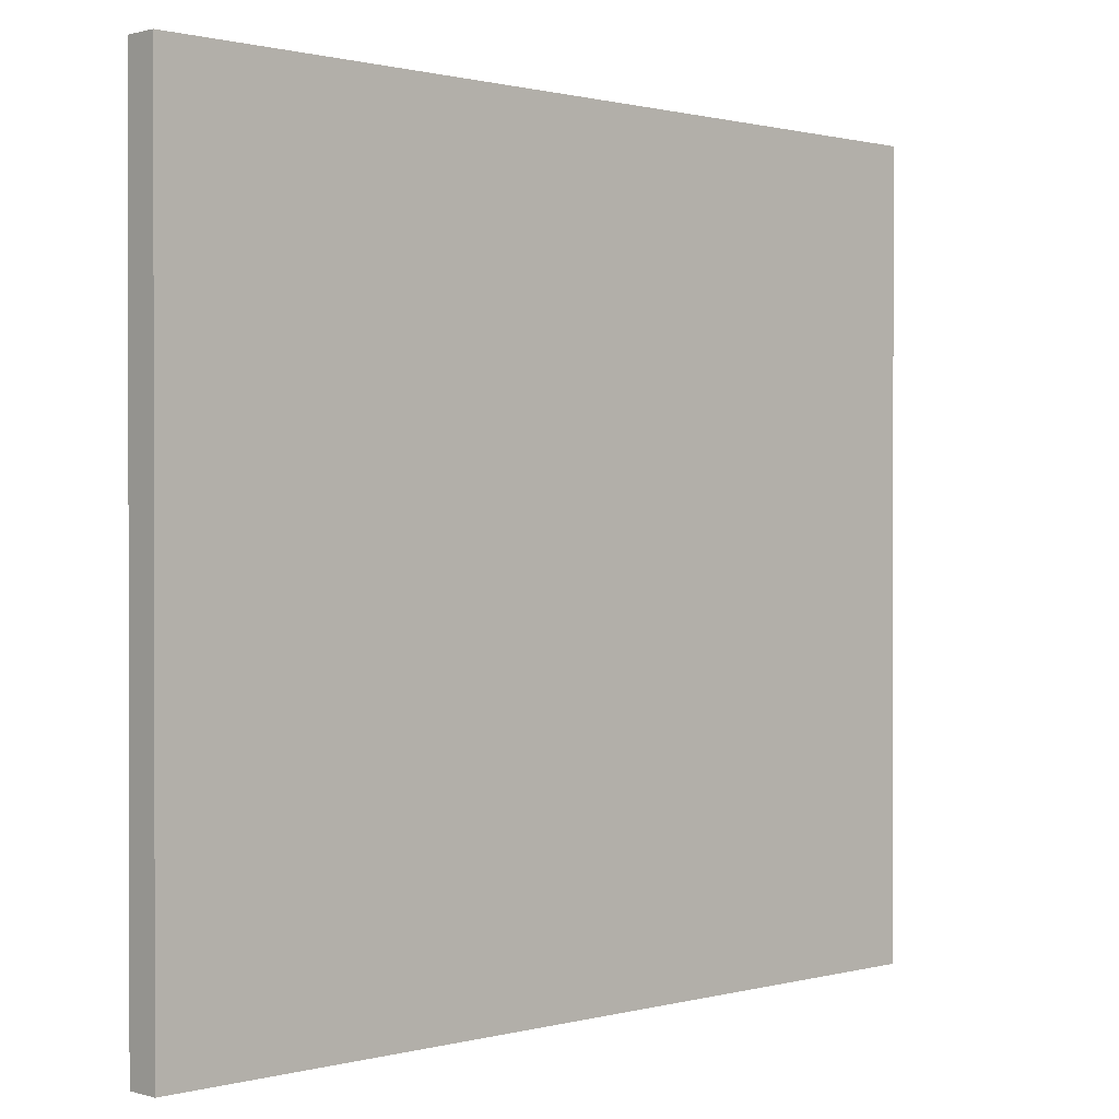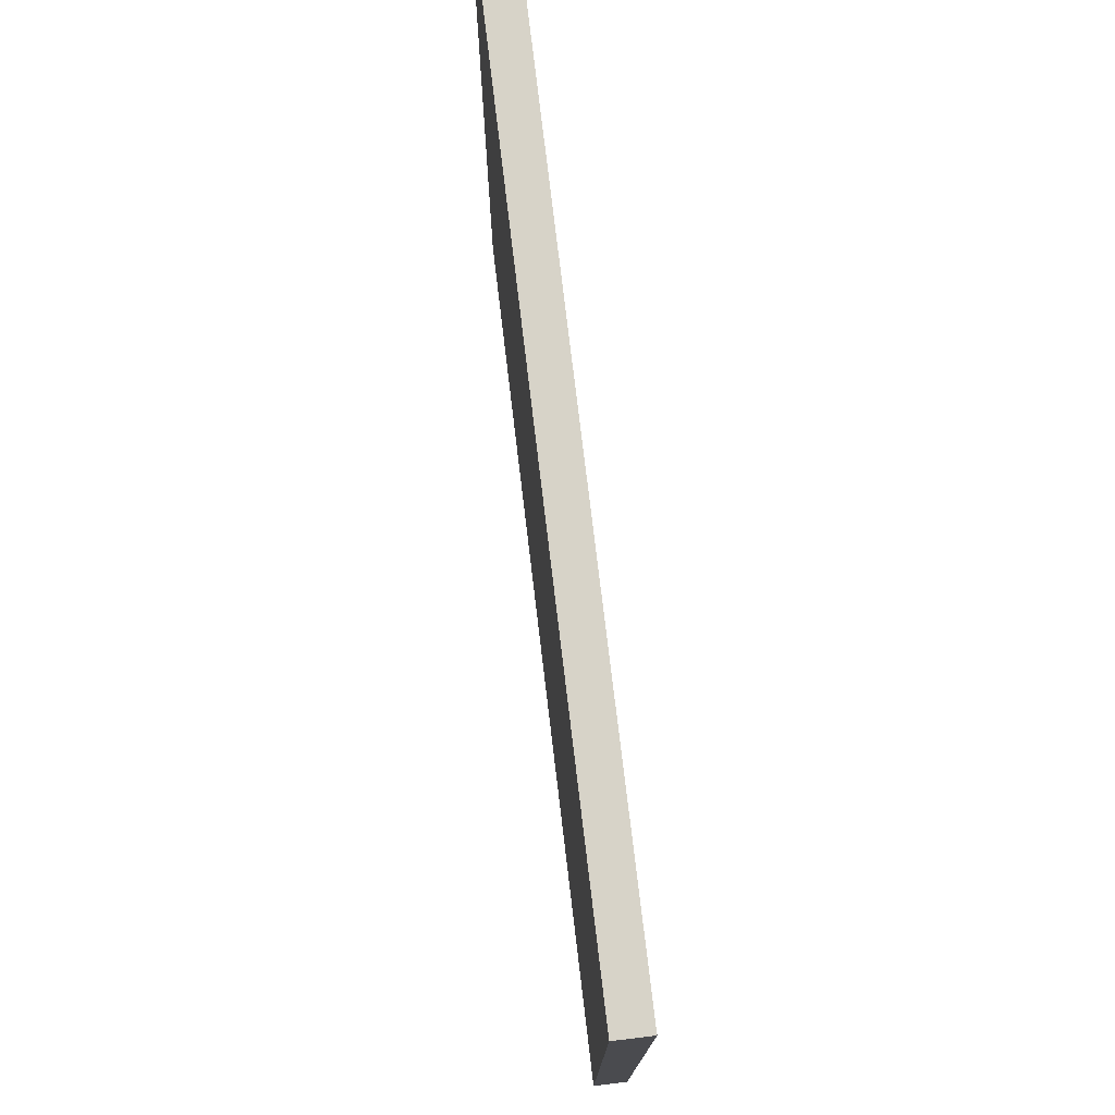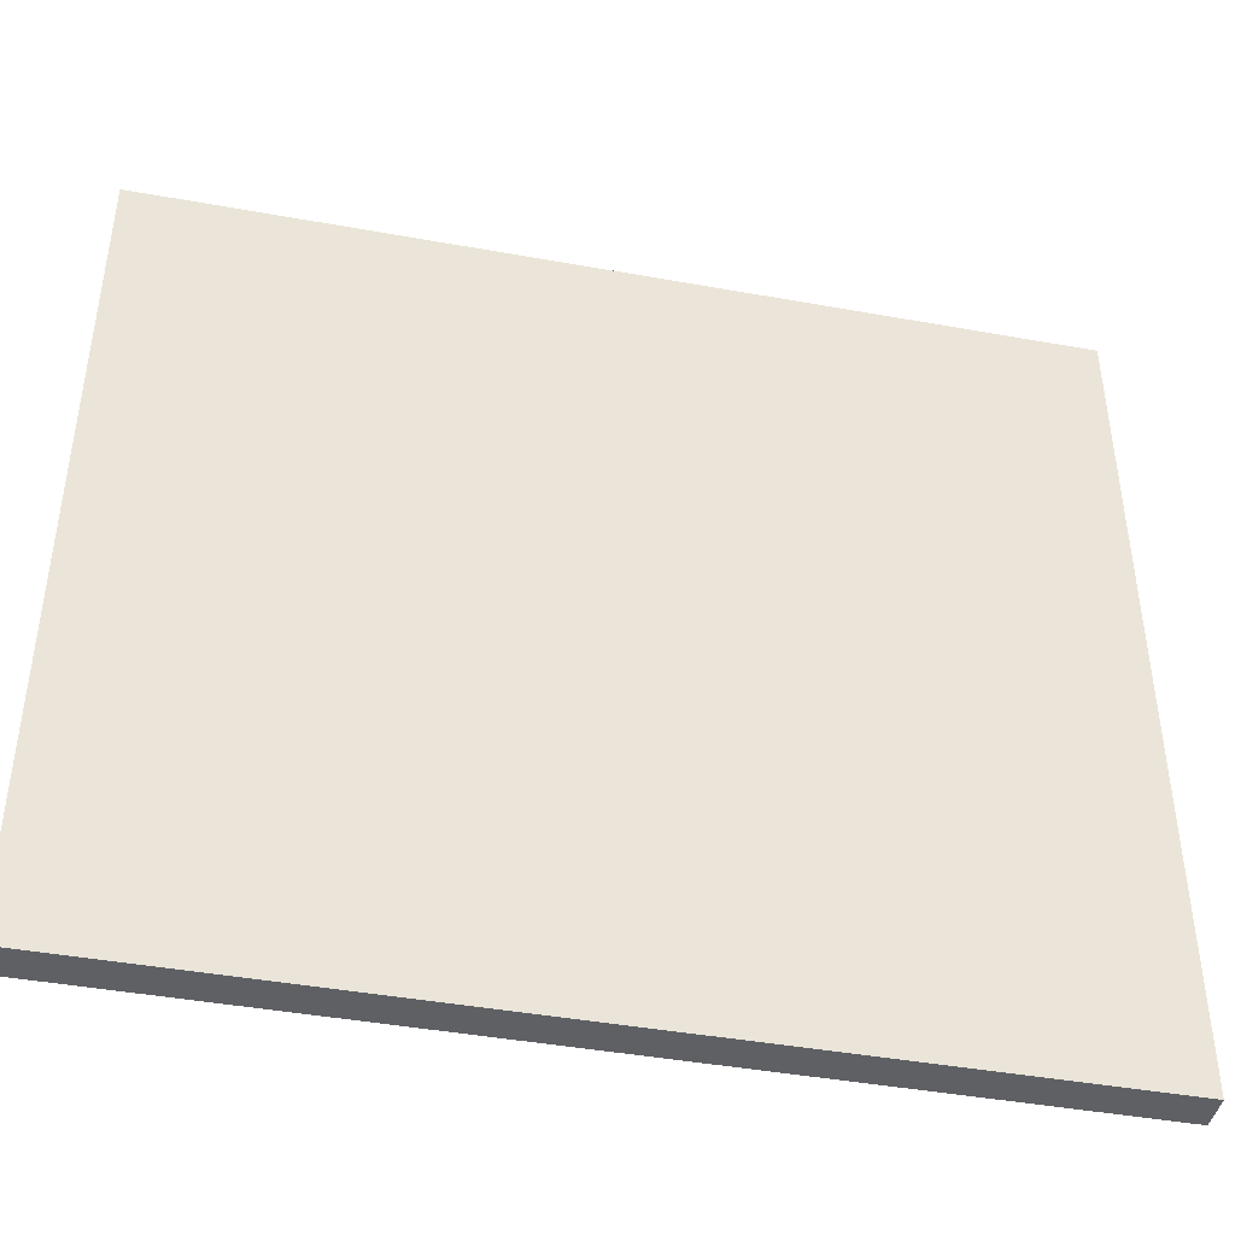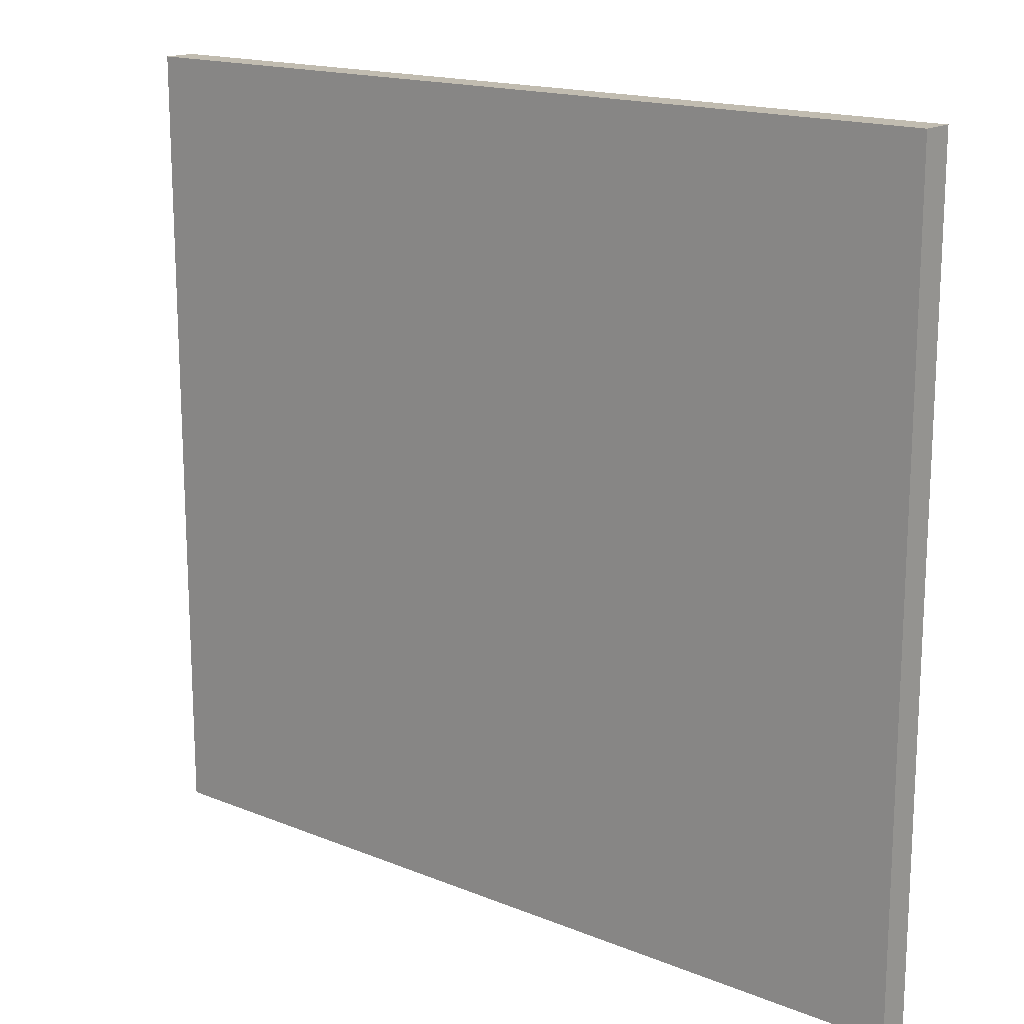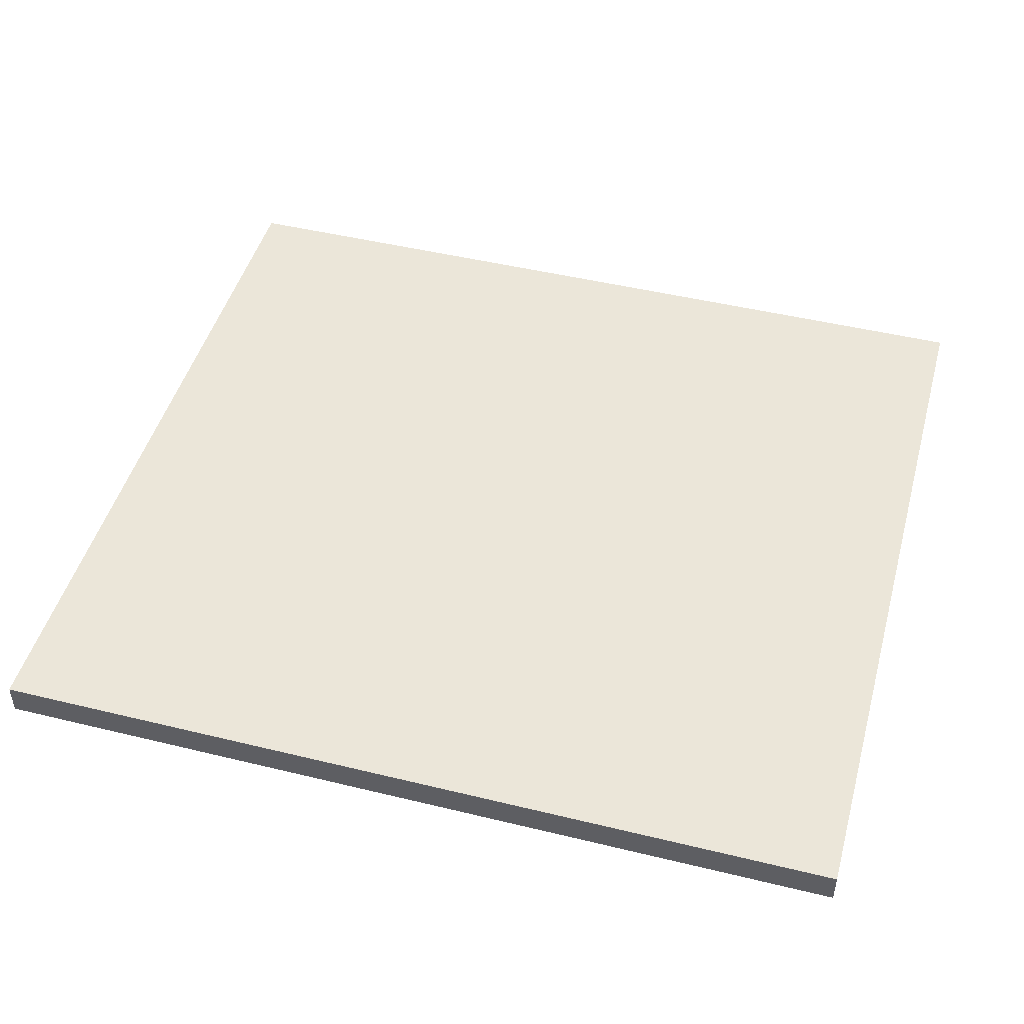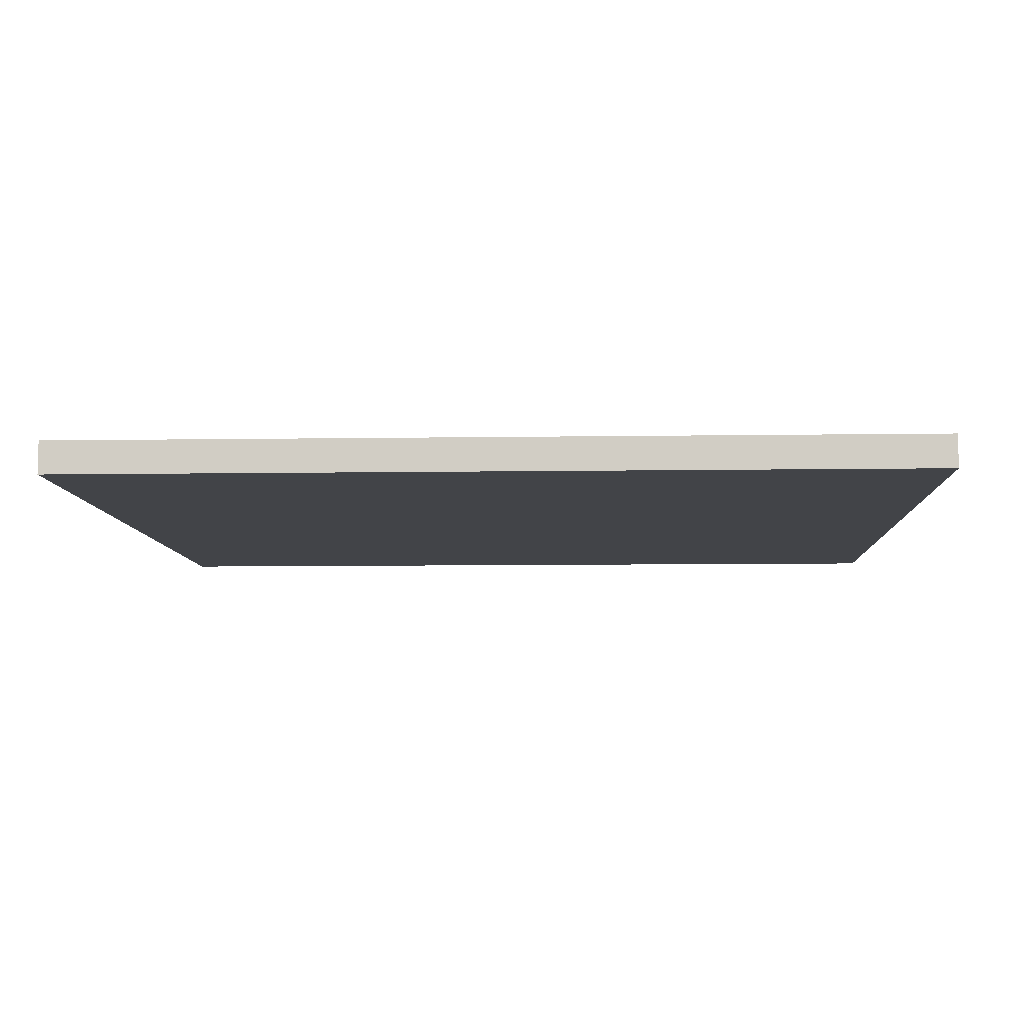
<metadata>
{"format":"obj","ext":"obj","renderer":"f3d","projection":"perspective","resolution":1024,"background":"white","views":[{"elev":0.7,"azim":136.0,"up":"+Z"},{"elev":76.5,"azim":83.2,"up":"+Z"},{"elev":-43.2,"azim":167.9,"up":"+Z"},{"elev":16.4,"azim":39.7,"up":"+Z"},{"elev":47.2,"azim":15.4,"up":"+Y"},{"elev":-7.9,"azim":2.5,"up":"+Y"}]}
</metadata>
<code>
g gate-drl-22-e-trigger
v 1.202 0.04549 5.51
v -1.202 0.0455 5.51
v 1.202 0.04549 3.313
v -1.202 0.0455 3.313
v 1.202 -0.0455 5.51
v 1.202 -0.0455 3.313
v -1.202 -0.04549 5.51
v -1.202 -0.04549 3.313
v -1.202 -0.04549 3.313
v -1.202 0.0455 5.51
v -1.202 -0.04549 5.51
v -1.202 0.0455 3.313
v -1.202 -0.04549 3.313
v 1.202 -0.0455 3.313
v 1.202 0.04549 3.313
v -1.202 0.0455 3.313
v 1.202 0.04549 5.51
v 1.202 0.04549 3.313
v 1.202 -0.0455 3.313
v 1.202 -0.0455 5.51
v 1.202 0.04549 5.51
v -1.202 -0.04549 5.51
v -1.202 0.0455 5.51
v 1.202 -0.0455 5.51
g gate-drl-22-e-trigger_0
f 3 2 1
f 3 4 2
f 7 6 5
f 8 6 7
f 11 10 9
f 12 9 10
f 15 14 13
f 13 16 15
f 19 18 17
f 17 20 19
f 23 22 21
f 22 24 21

</code>
